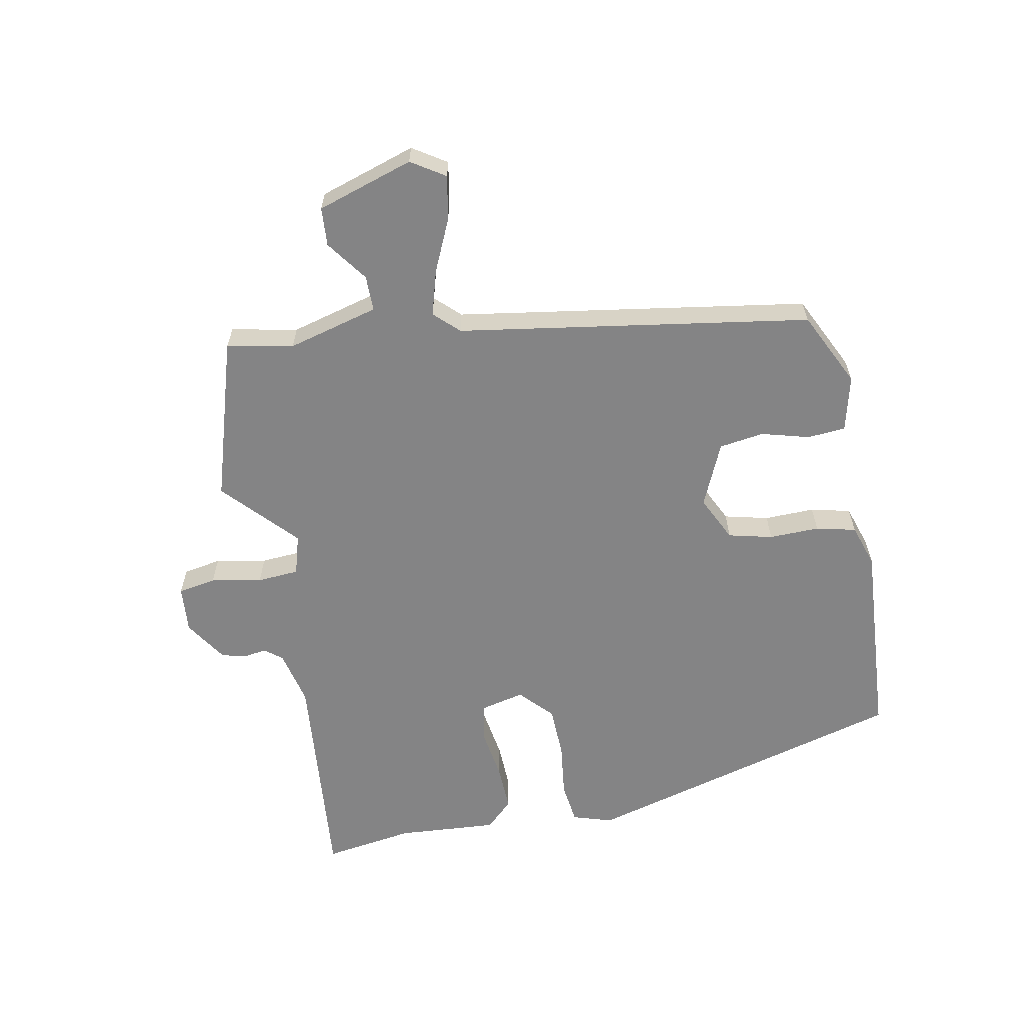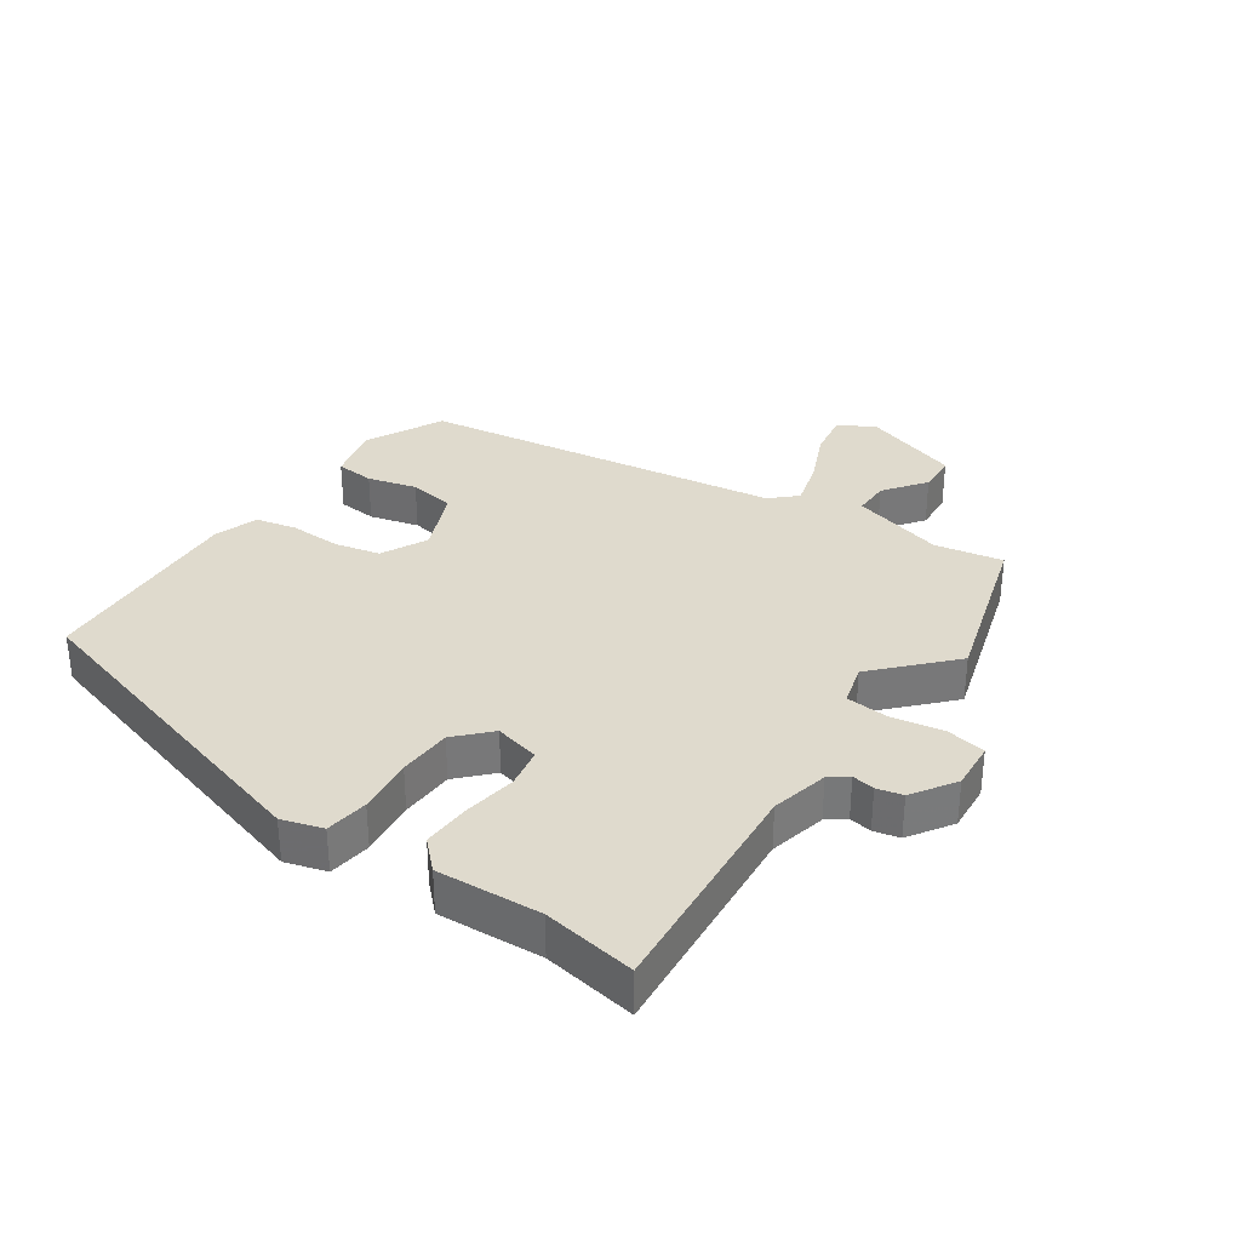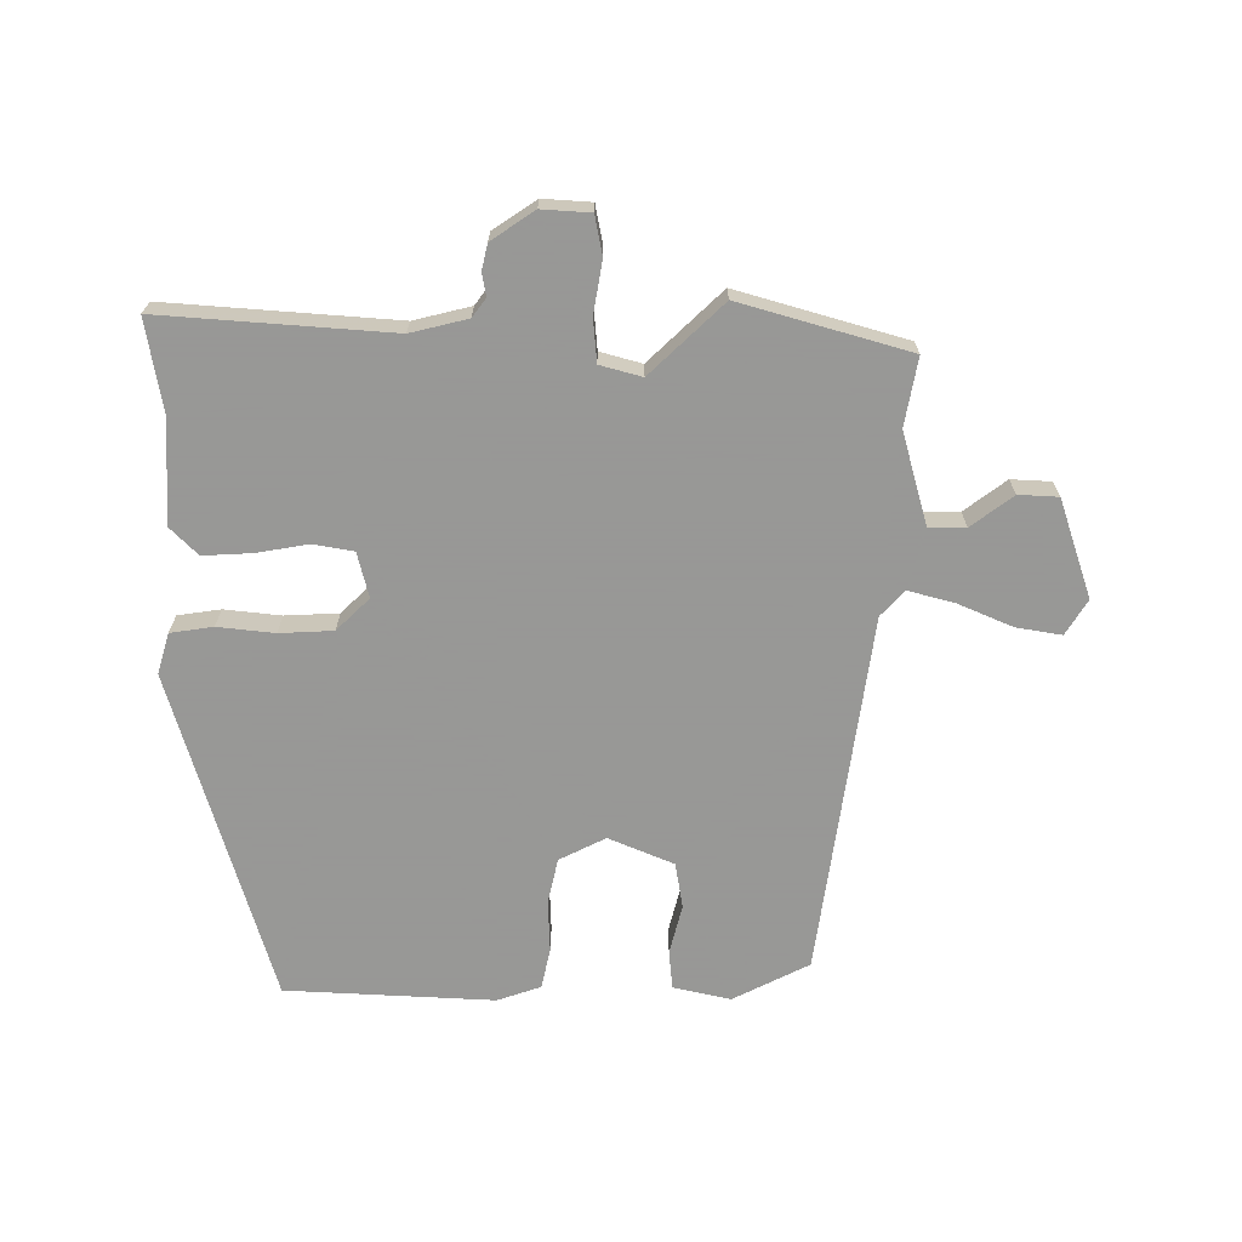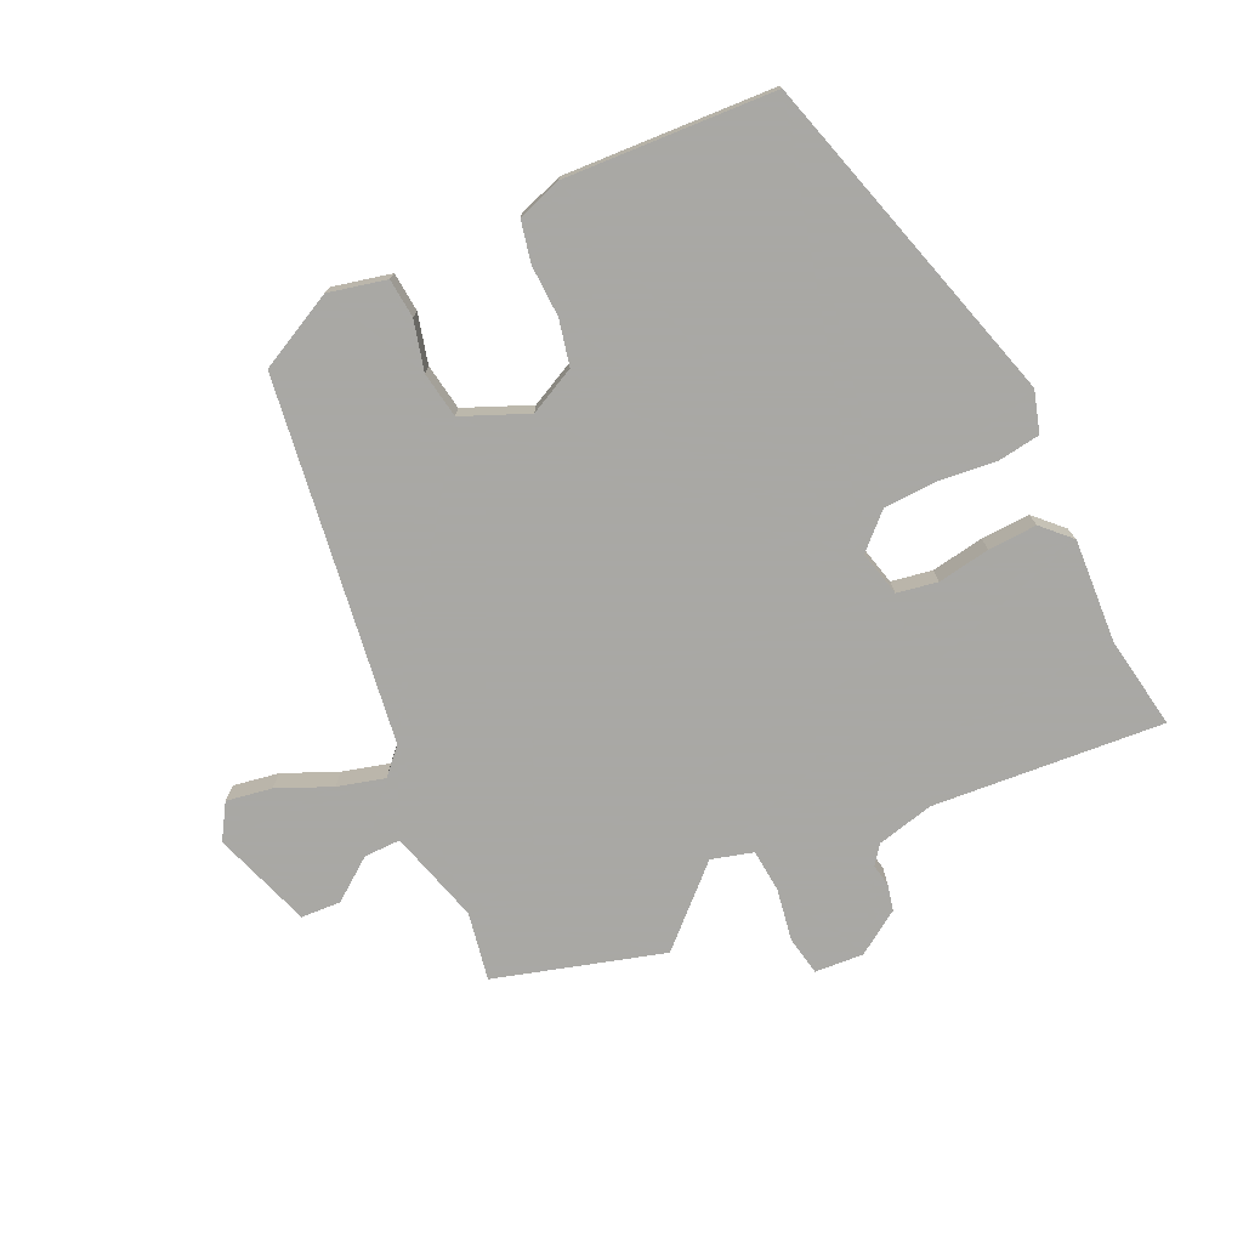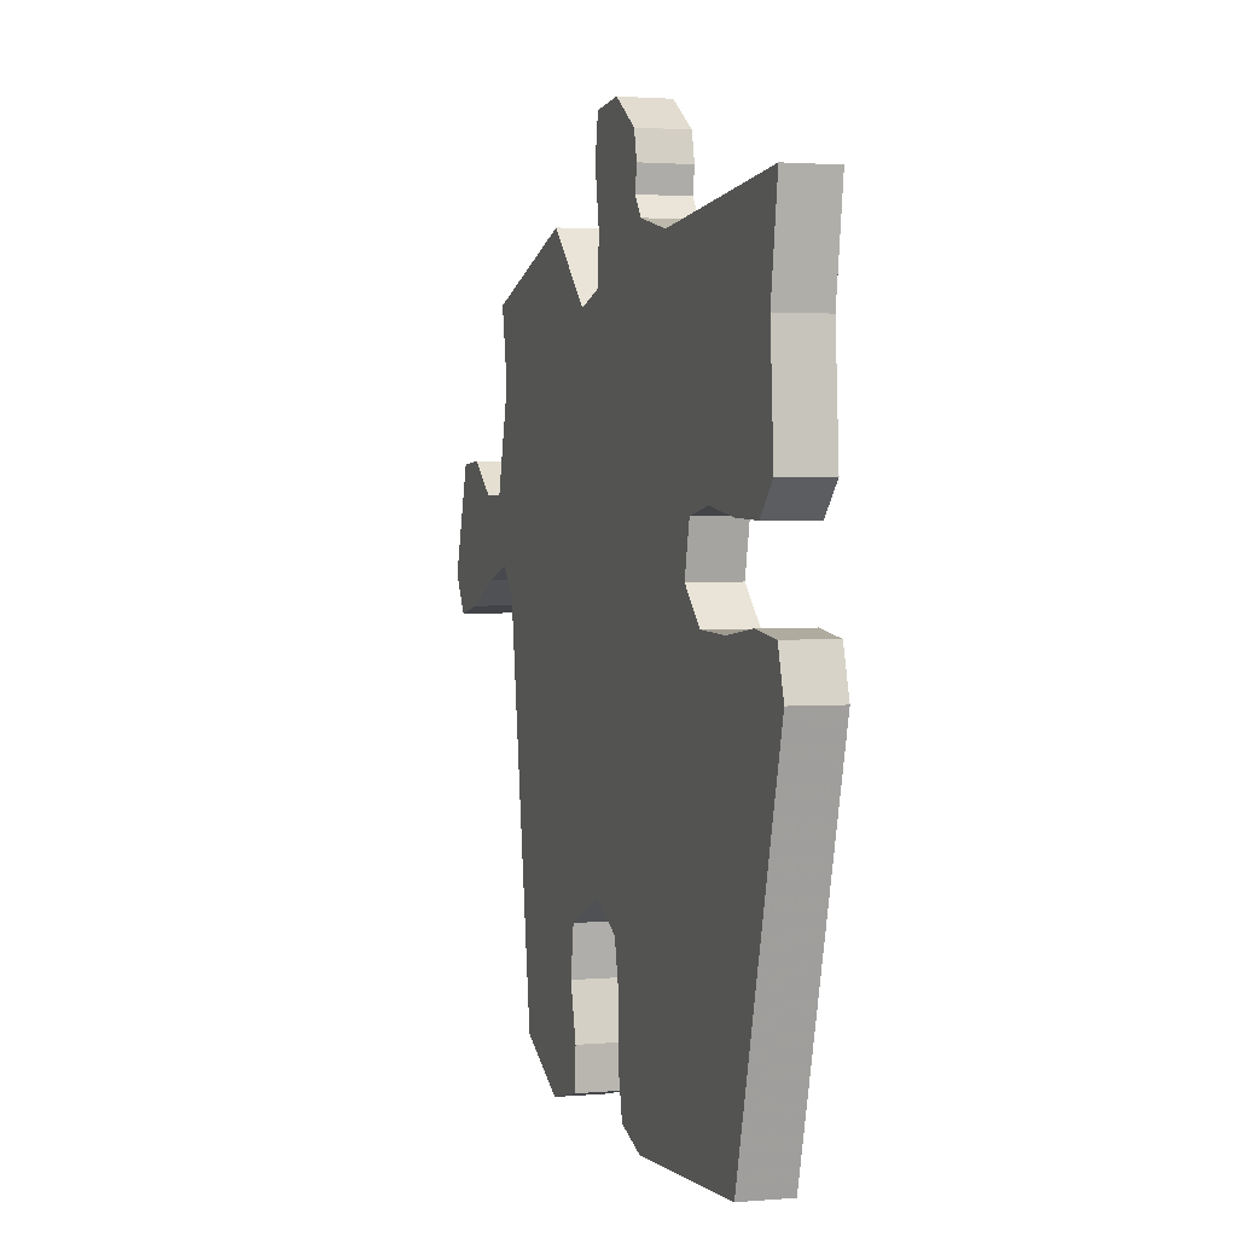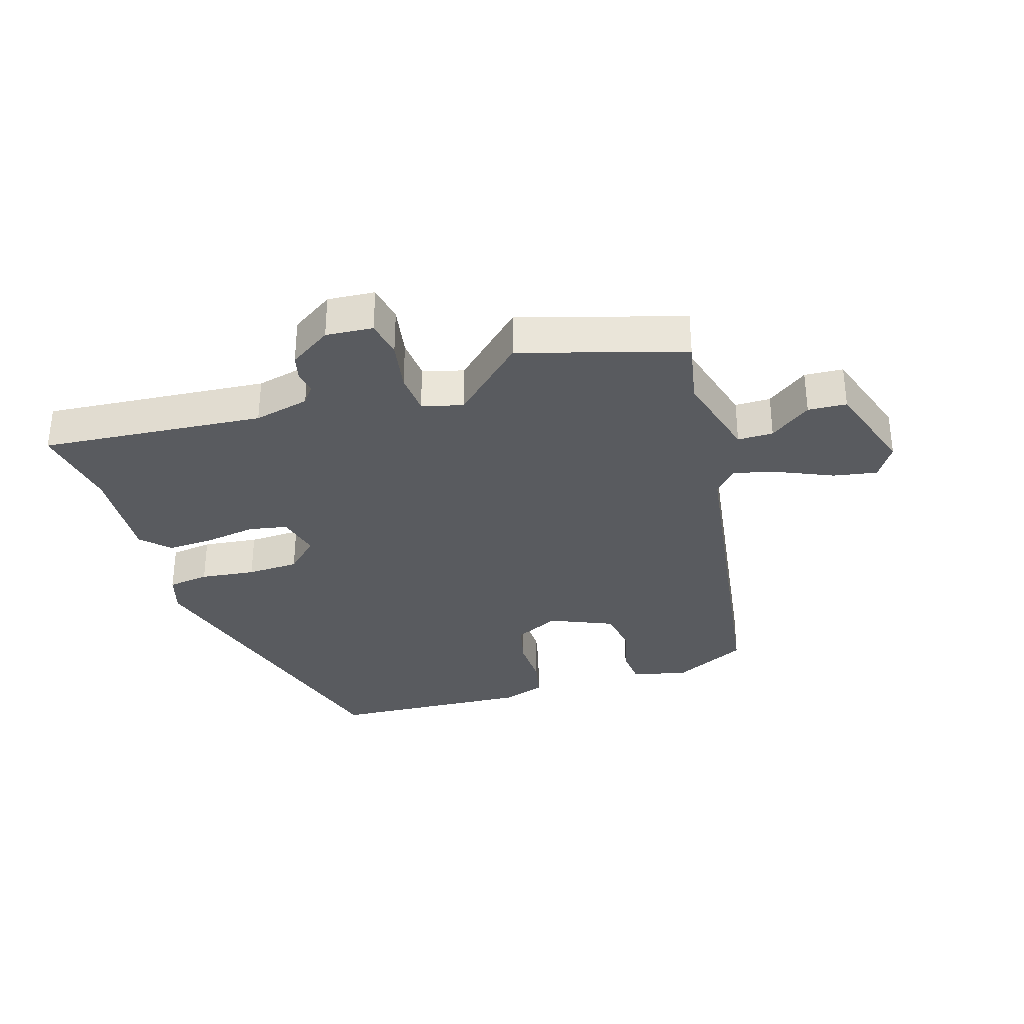
<metadata>
{"format":"obj","ext":"obj","renderer":"f3d","projection":"perspective","resolution":1024,"background":"white","views":[{"elev":-61.5,"azim":100.7,"up":"+Y"},{"elev":32.9,"azim":-55.2,"up":"+Y"},{"elev":-68.4,"azim":0.6,"up":"+Y"},{"elev":-75.0,"azim":-154.3,"up":"+Y"},{"elev":2.1,"azim":-107.0,"up":"+Z"},{"elev":-32.7,"azim":17.4,"up":"+Y"}]}
</metadata>
<code>
v 0.304 0.07 0.559
v 0.57 0.07 0.479
v 0.549 0.07 0.371
v 0.589 0.07 0.223
v 0.647 0.07 0.223
v 0.714 0.07 0.272
v 0.777 0.07 0.268
v 0.828 0.07 0.111
v 0.793 0.07 0.056
v 0.721 0.07 0.069
v 0.636 0.07 0.107
v 0.562 0.07 0.128
v 0.524 0.07 0.088
v 0.436 0.07 -0.486
v 0.314 0.07 -0.546
v 0.223 0.07 -0.524
v 0.218 0.07 -0.462
v 0.239 0.07 -0.384
v 0.228 0.07 -0.311
v 0.125 0.07 -0.266
v 0.051 0.07 -0.302
v 0.034 0.07 -0.374
v 0.036 0.07 -0.456
v 0.021 0.07 -0.521
v -0.049 0.07 -0.544
v -0.38 0.07 -0.523
v -0.528 0.07 0.008
v -0.508 0.07 0.073
v -0.44 0.07 0.082
v -0.35 0.07 0.071
v -0.265 0.07 0.074
v -0.212 0.07 0.124
v -0.229 0.07 0.196
v -0.293 0.07 0.208
v -0.376 0.07 0.195
v -0.453 0.07 0.192
v -0.496 0.07 0.236
v -0.485 0.07 0.401
v -0.508 0.07 0.548
v -0.143 0.07 0.516
v -0.052 0.07 0.537
v -0.03 0.07 0.566
v -0.036 0.07 0.602
v -0.026 0.07 0.643
v 0.043 0.07 0.688
v 0.12 0.07 0.682
v 0.131 0.07 0.62
v 0.116 0.07 0.537
v 0.121 0.07 0.469
v 0.187 0.07 0.45
v 0.304 0 0.559
v 0.57 0 0.479
v 0.549 0 0.371
v 0.589 0 0.223
v 0.647 0 0.223
v 0.714 0 0.272
v 0.777 0 0.268
v 0.828 0 0.111
v 0.793 0 0.056
v 0.721 0 0.069
v 0.636 0 0.107
v 0.562 0 0.128
v 0.524 0 0.088
v 0.436 0 -0.486
v 0.314 0 -0.546
v 0.223 0 -0.524
v 0.218 0 -0.462
v 0.239 0 -0.384
v 0.228 0 -0.311
v 0.125 0 -0.266
v 0.051 0 -0.302
v 0.034 0 -0.374
v 0.036 0 -0.456
v 0.021 0 -0.521
v -0.049 0 -0.544
v -0.38 0 -0.523
v -0.528 0 0.008
v -0.508 0 0.073
v -0.44 0 0.082
v -0.35 0 0.071
v -0.265 0 0.074
v -0.212 0 0.124
v -0.229 0 0.196
v -0.293 0 0.208
v -0.376 0 0.195
v -0.453 0 0.192
v -0.496 0 0.236
v -0.485 0 0.401
v -0.508 0 0.548
v -0.143 0 0.516
v -0.052 0 0.537
v -0.03 0 0.566
v -0.036 0 0.602
v -0.026 0 0.643
v 0.043 0 0.688
v 0.12 0 0.682
v 0.131 0 0.62
v 0.116 0 0.537
v 0.121 0 0.469
v 0.187 0 0.45
f 45 46 47 48
f 45 48 49
f 42 43 44 45
f 42 45 49
f 41 42 49
f 40 41 49
f 38 39 40 49
f 37 38 49 50
f 34 35 36 37
f 27 28 29 30
f 27 30 31
f 26 27 31
f 25 26 31 32
f 22 23 24 25
f 21 22 25 32
f 15 16 17 18
f 13 14 15 18
f 13 18 19
f 8 9 10 11
f 8 11 12
f 5 6 7 8
f 4 5 8 12
f 3 4 12 13
f 50 1 2 3
f 34 37 50 3
f 33 34 3 13
f 20 21 32 33
f 13 19 20 33
f 98 97 96 95
f 99 98 95
f 95 94 93 92
f 99 95 92
f 99 92 91
f 99 91 90
f 99 90 89 88
f 100 99 88 87
f 87 86 85 84
f 80 79 78 77
f 81 80 77
f 81 77 76
f 82 81 76 75
f 75 74 73 72
f 82 75 72 71
f 68 67 66 65
f 68 65 64 63
f 69 68 63
f 61 60 59 58
f 62 61 58
f 58 57 56 55
f 62 58 55 54
f 63 62 54 53
f 53 52 51 100
f 53 100 87 84
f 63 53 84 83
f 83 82 71 70
f 83 70 69 63
f 1 51 52 2
f 2 52 53 3
f 3 53 54 4
f 4 54 55 5
f 5 55 56 6
f 6 56 57 7
f 7 57 58 8
f 8 58 59 9
f 9 59 60 10
f 10 60 61 11
f 11 61 62 12
f 12 62 63 13
f 13 63 64 14
f 14 64 65 15
f 15 65 66 16
f 16 66 67 17
f 17 67 68 18
f 18 68 69 19
f 19 69 70 20
f 20 70 71 21
f 21 71 72 22
f 22 72 73 23
f 23 73 74 24
f 24 74 75 25
f 25 75 76 26
f 26 76 77 27
f 27 77 78 28
f 28 78 79 29
f 29 79 80 30
f 30 80 81 31
f 31 81 82 32
f 32 82 83 33
f 33 83 84 34
f 34 84 85 35
f 35 85 86 36
f 36 86 87 37
f 37 87 88 38
f 38 88 89 39
f 39 89 90 40
f 40 90 91 41
f 41 91 92 42
f 42 92 93 43
f 43 93 94 44
f 44 94 95 45
f 45 95 96 46
f 46 96 97 47
f 47 97 98 48
f 48 98 99 49
f 49 99 100 50
f 50 100 51 1

</code>
